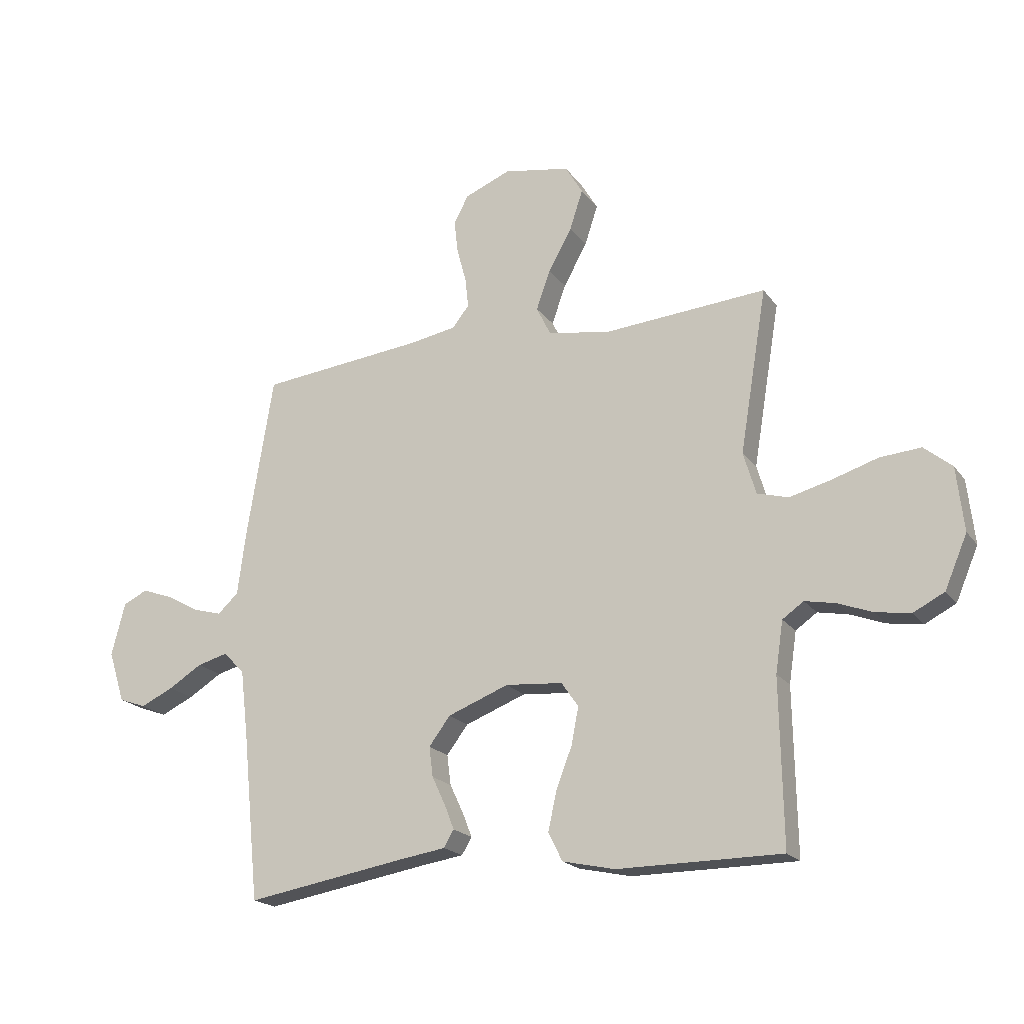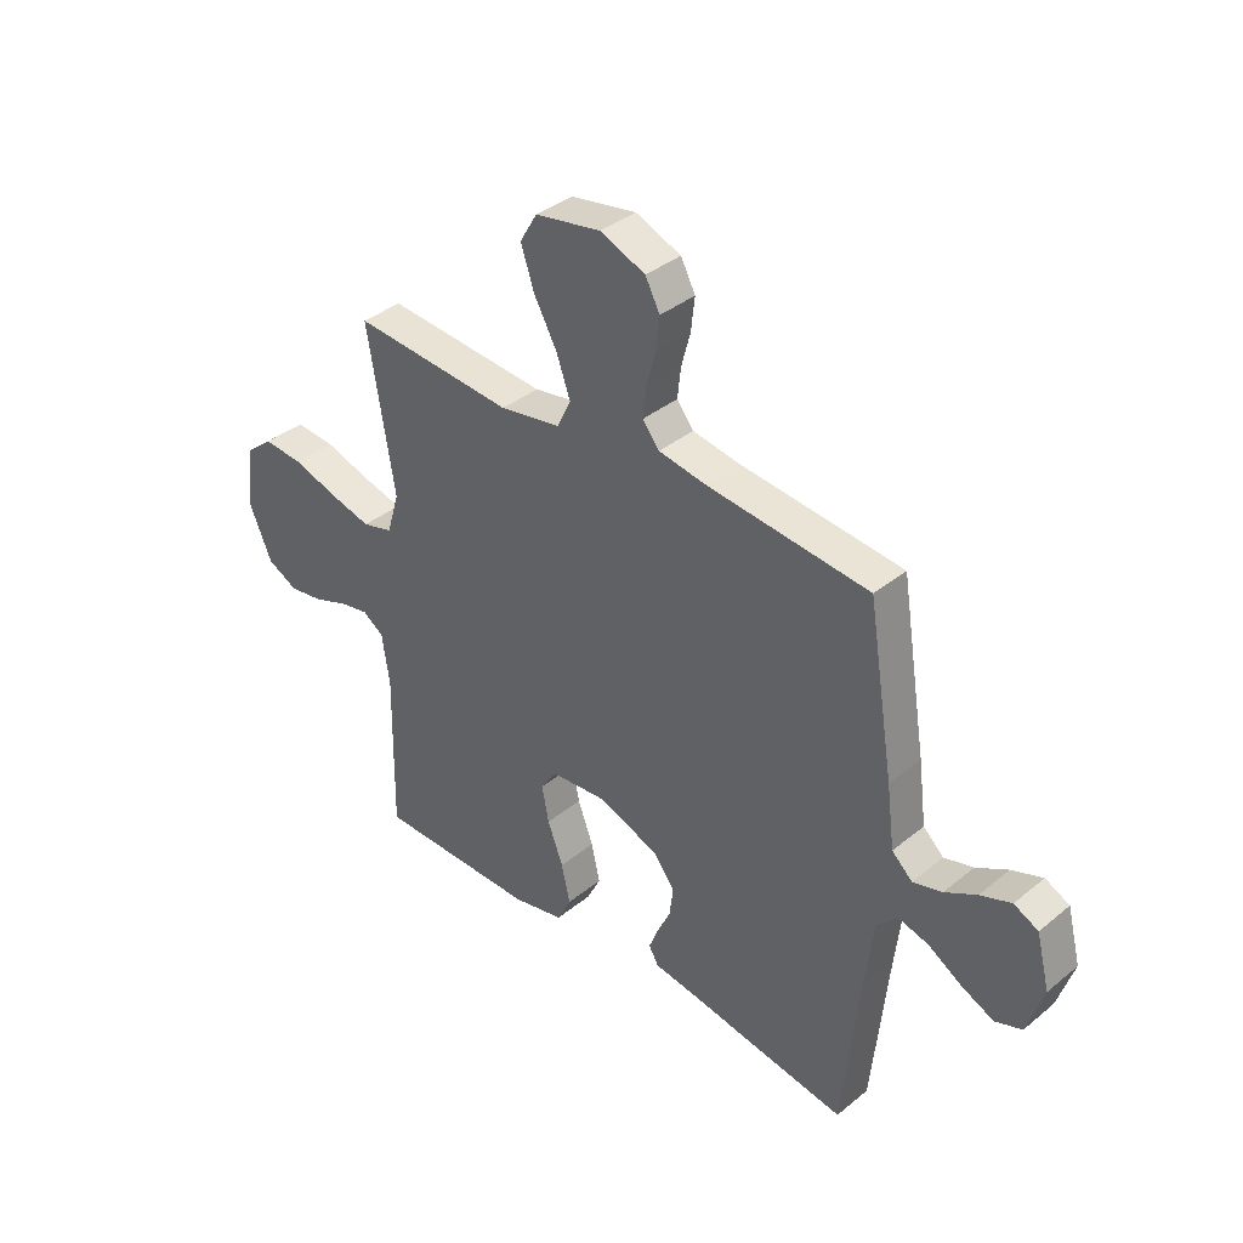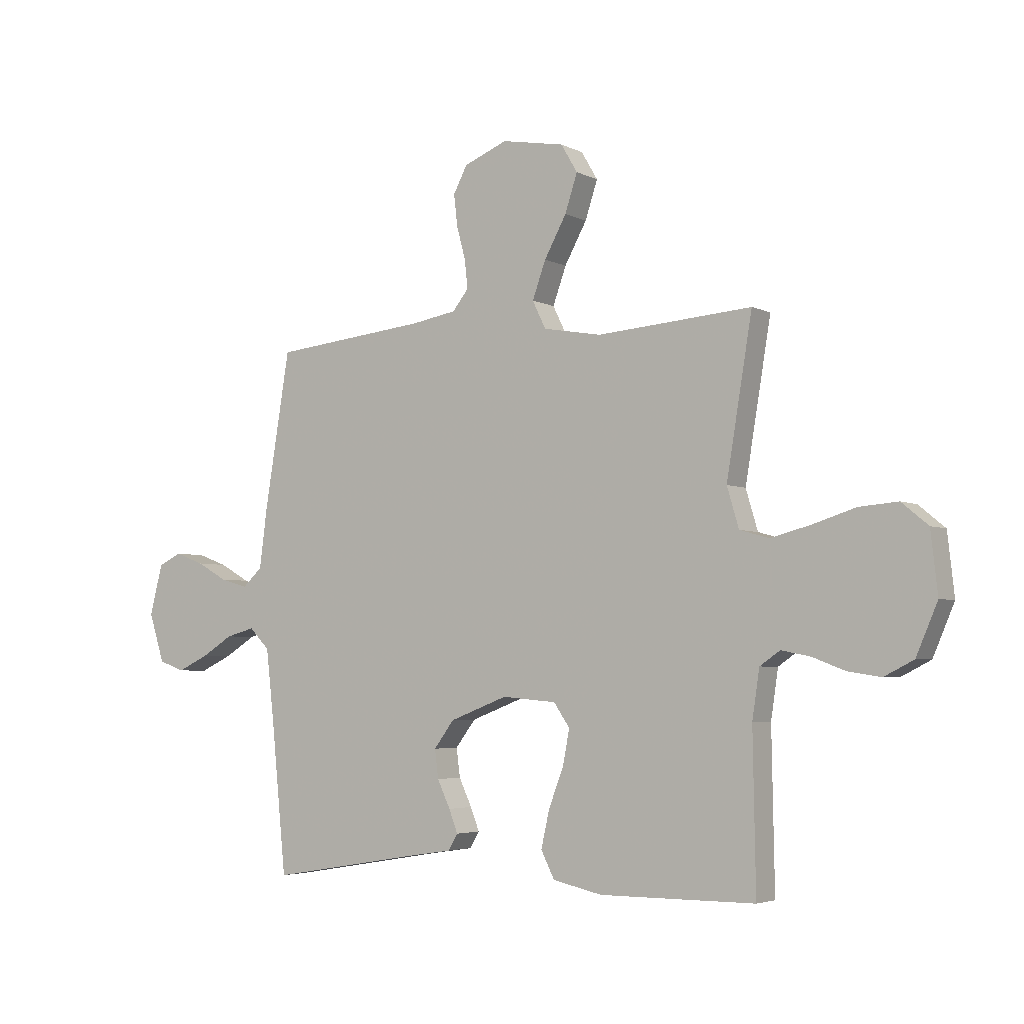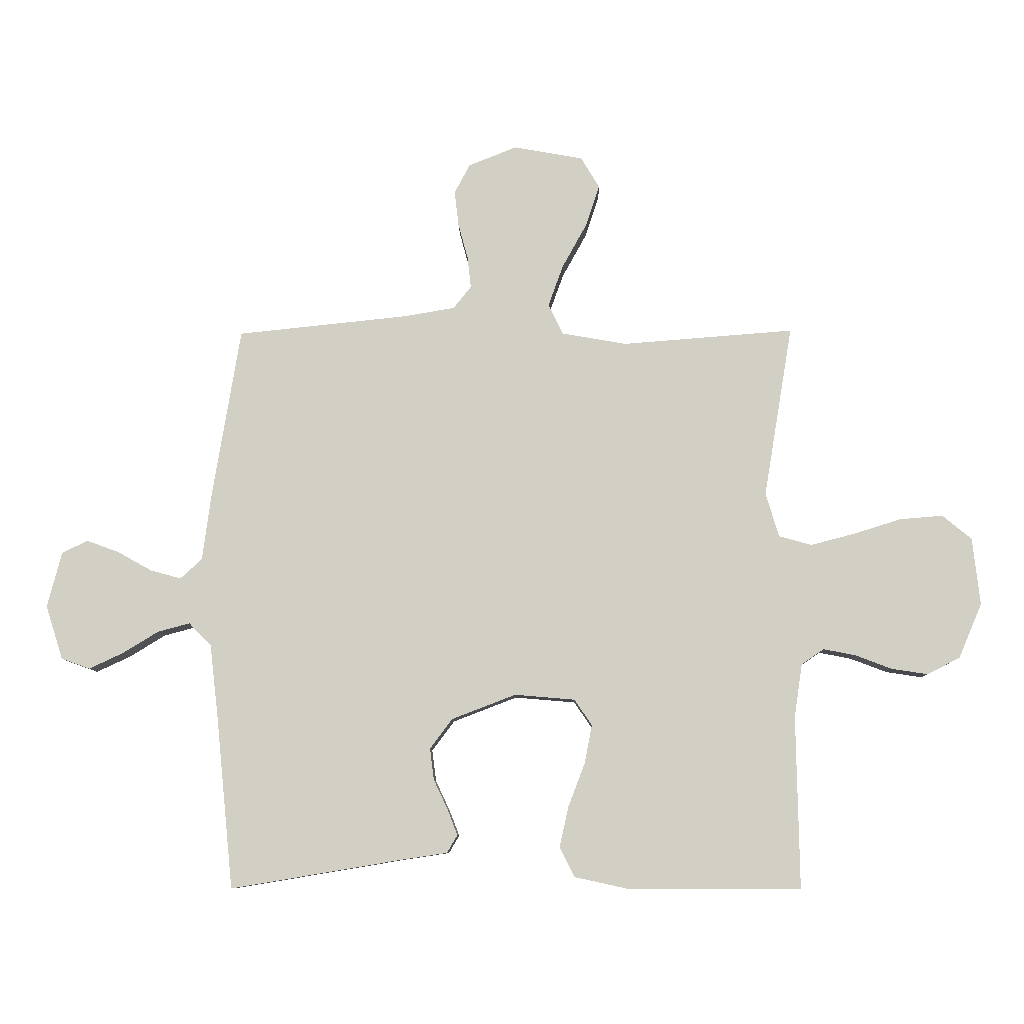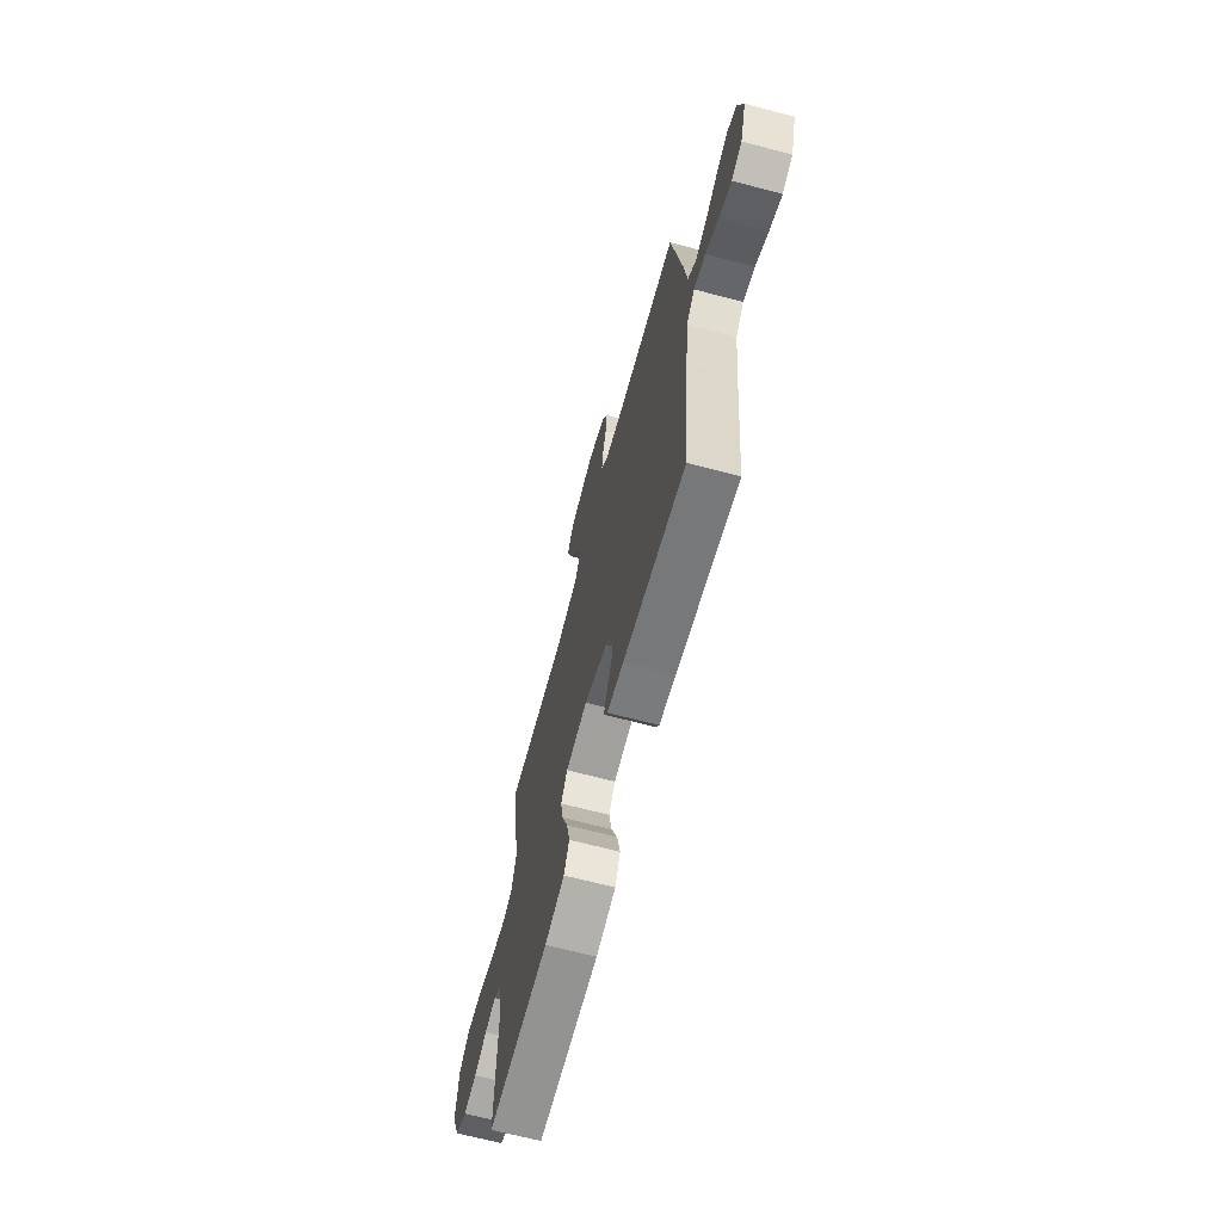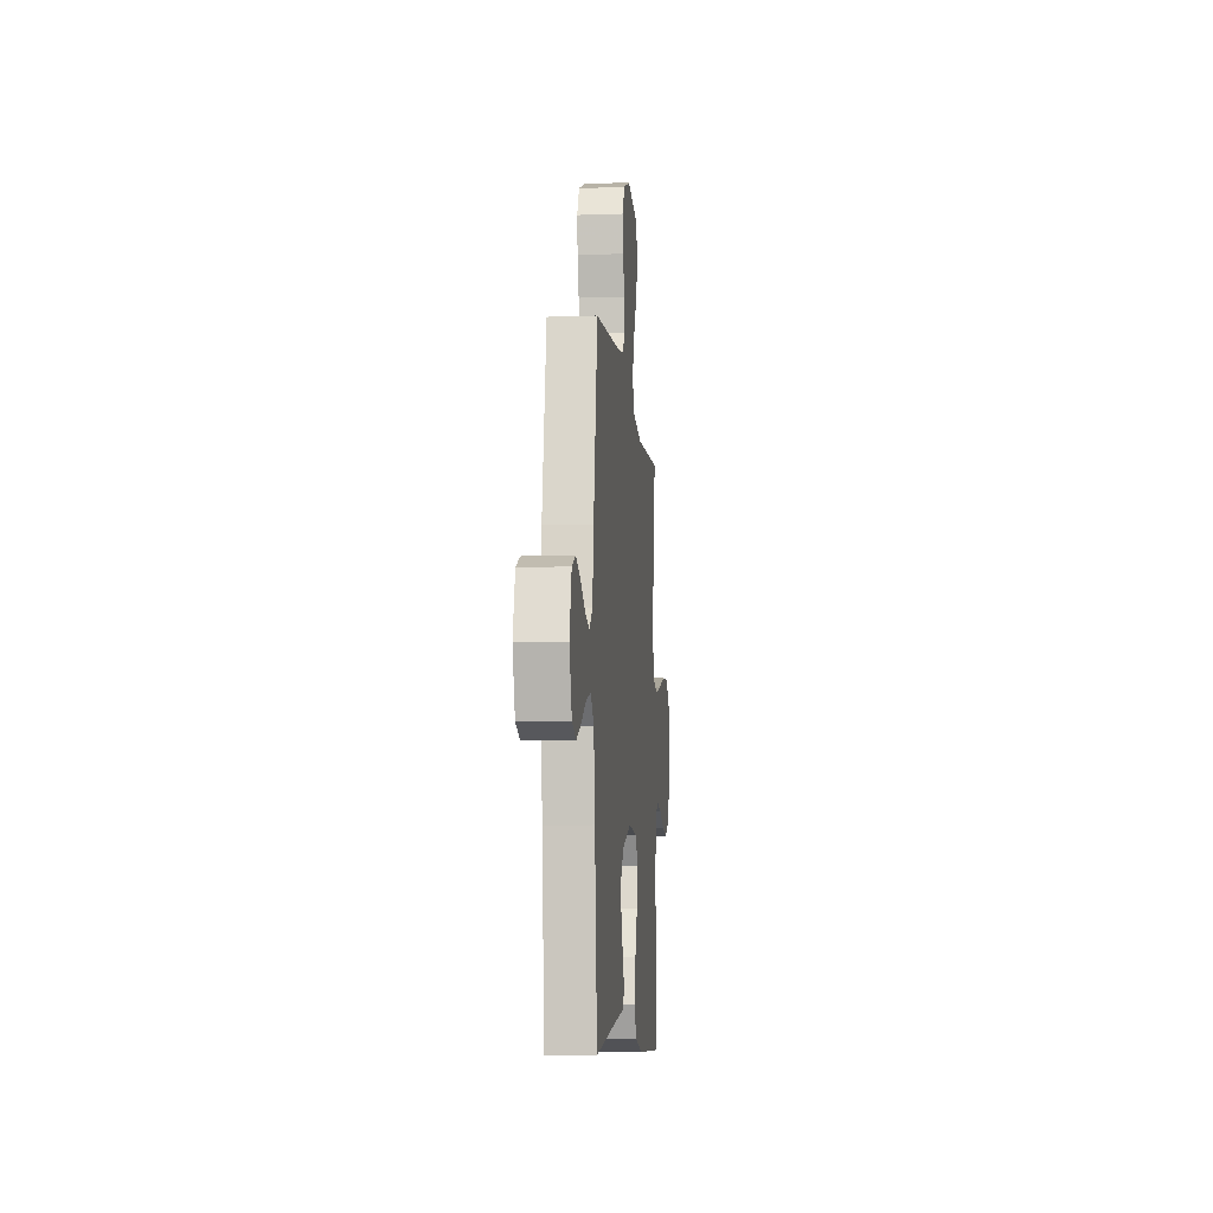
<metadata>
{"format":"obj","ext":"obj","renderer":"f3d","projection":"perspective","resolution":1024,"background":"white","views":[{"elev":-19.7,"azim":25.3,"up":"+Z"},{"elev":37.3,"azim":-136.2,"up":"+Z"},{"elev":-4.1,"azim":33.0,"up":"+Z"},{"elev":-8.7,"azim":1.4,"up":"+Z"},{"elev":-66.8,"azim":-104.8,"up":"+Z"},{"elev":-8.9,"azim":-84.5,"up":"+Z"}]}
</metadata>
<code>
v 0.5 0.07 -0.5
v 0.2 0.07 -0.501
v 0.104 0.07 -0.48
v 0.078 0.07 -0.428
v 0.094 0.07 -0.357
v 0.123 0.07 -0.281
v 0.136 0.07 -0.214
v 0.105 0.07 -0.169
v 0 0.07 -0.16
v -0.112 0.07 -0.203
v -0.151 0.07 -0.255
v -0.144 0.07 -0.31
v -0.119 0.07 -0.363
v -0.102 0.07 -0.407
v -0.12 0.07 -0.438
v -0.2 0.07 -0.45
v -0.5 0.07 -0.5
v -0.53 0.07 -0.2
v -0.545 0.07 -0.071
v -0.584 0.07 -0.031
v -0.64 0.07 -0.046
v -0.702 0.07 -0.084
v -0.762 0.07 -0.112
v -0.812 0.07 -0.094
v -0.842 0.07 0
v -0.817 0.07 0.097
v -0.772 0.07 0.119
v -0.715 0.07 0.098
v -0.656 0.07 0.065
v -0.602 0.07 0.05
v -0.564 0.07 0.085
v -0.549 0.07 0.2
v -0.5 0.07 0.5
v -0.2 0.07 0.531
v -0.112 0.07 0.546
v -0.081 0.07 0.585
v -0.087 0.07 0.64
v -0.104 0.07 0.703
v -0.111 0.07 0.764
v -0.084 0.07 0.815
v 0 0.07 0.849
v 0.122 0.07 0.827
v 0.154 0.07 0.773
v 0.13 0.07 0.7
v 0.087 0.07 0.622
v 0.061 0.07 0.55
v 0.087 0.07 0.497
v 0.2 0.07 0.477
v 0.5 0.07 0.5
v 0.45 0.07 0.2
v 0.473 0.07 0.123
v 0.53 0.07 0.107
v 0.607 0.07 0.127
v 0.69 0.07 0.153
v 0.765 0.07 0.159
v 0.816 0.07 0.117
v 0.829 0.07 0
v 0.788 0.07 -0.096
v 0.731 0.07 -0.125
v 0.667 0.07 -0.115
v 0.604 0.07 -0.091
v 0.548 0.07 -0.08
v 0.509 0.07 -0.107
v 0.495 0.07 -0.2
v 0.5 0 -0.5
v 0.2 0 -0.501
v 0.104 0 -0.48
v 0.078 0 -0.428
v 0.094 0 -0.357
v 0.123 0 -0.281
v 0.136 0 -0.214
v 0.105 0 -0.169
v 0 0 -0.16
v -0.112 0 -0.203
v -0.151 0 -0.255
v -0.144 0 -0.31
v -0.119 0 -0.363
v -0.102 0 -0.407
v -0.12 0 -0.438
v -0.2 0 -0.45
v -0.5 0 -0.5
v -0.53 0 -0.2
v -0.545 0 -0.071
v -0.584 0 -0.031
v -0.64 0 -0.046
v -0.702 0 -0.084
v -0.762 0 -0.112
v -0.812 0 -0.094
v -0.842 0 0
v -0.817 0 0.097
v -0.772 0 0.119
v -0.715 0 0.098
v -0.656 0 0.065
v -0.602 0 0.05
v -0.564 0 0.085
v -0.549 0 0.2
v -0.5 0 0.5
v -0.2 0 0.531
v -0.112 0 0.546
v -0.081 0 0.585
v -0.087 0 0.64
v -0.104 0 0.703
v -0.111 0 0.764
v -0.084 0 0.815
v 0 0 0.849
v 0.122 0 0.827
v 0.154 0 0.773
v 0.13 0 0.7
v 0.087 0 0.622
v 0.061 0 0.55
v 0.087 0 0.497
v 0.2 0 0.477
v 0.5 0 0.5
v 0.45 0 0.2
v 0.473 0 0.123
v 0.53 0 0.107
v 0.607 0 0.127
v 0.69 0 0.153
v 0.765 0 0.159
v 0.816 0 0.117
v 0.829 0 0
v 0.788 0 -0.096
v 0.731 0 -0.125
v 0.667 0 -0.115
v 0.604 0 -0.091
v 0.548 0 -0.08
v 0.509 0 -0.107
v 0.495 0 -0.2
f 59 60 61
f 58 59 61
f 57 58 61
f 56 57 61
f 55 56 61
f 54 55 61
f 53 54 61
f 52 53 61 62
f 51 52 62 63
f 48 49 50
f 51 63 64
f 50 51 64
f 48 50 64
f 47 48 64
f 43 44 45
f 42 43 45
f 41 42 45
f 40 41 45
f 39 40 45
f 38 39 45
f 37 38 45
f 36 37 45 46
f 35 36 46 47
f 31 32 33 34
f 35 47 64
f 34 35 64
f 31 34 64
f 27 28 29
f 26 27 29
f 25 26 29
f 24 25 29
f 23 24 29
f 22 23 29
f 21 22 29
f 20 21 29 30
f 30 31 64
f 20 30 64
f 19 20 64
f 16 17 18
f 16 18 19
f 15 16 19
f 14 15 19
f 13 14 19
f 12 13 19
f 4 5 6
f 3 4 6
f 2 3 6
f 1 2 6
f 64 1 6
f 64 6 7
f 11 12 19
f 10 11 19
f 9 10 19
f 8 9 19 64
f 7 8 64
f 125 124 123
f 125 123 122
f 125 122 121
f 125 121 120
f 125 120 119
f 125 119 118
f 125 118 117
f 126 125 117 116
f 127 126 116 115
f 114 113 112
f 128 127 115
f 128 115 114
f 128 114 112
f 128 112 111
f 109 108 107
f 109 107 106
f 109 106 105
f 109 105 104
f 109 104 103
f 109 103 102
f 109 102 101
f 110 109 101 100
f 111 110 100 99
f 98 97 96 95
f 128 111 99
f 128 99 98
f 128 98 95
f 93 92 91
f 93 91 90
f 93 90 89
f 93 89 88
f 93 88 87
f 93 87 86
f 93 86 85
f 94 93 85 84
f 128 95 94
f 128 94 84
f 128 84 83
f 82 81 80
f 83 82 80
f 83 80 79
f 83 79 78
f 83 78 77
f 83 77 76
f 70 69 68
f 70 68 67
f 70 67 66
f 70 66 65
f 70 65 128
f 71 70 128
f 83 76 75
f 83 75 74
f 83 74 73
f 128 83 73 72
f 128 72 71
f 1 65 66 2
f 2 66 67 3
f 3 67 68 4
f 4 68 69 5
f 5 69 70 6
f 6 70 71 7
f 7 71 72 8
f 8 72 73 9
f 9 73 74 10
f 10 74 75 11
f 11 75 76 12
f 12 76 77 13
f 13 77 78 14
f 14 78 79 15
f 15 79 80 16
f 16 80 81 17
f 17 81 82 18
f 18 82 83 19
f 19 83 84 20
f 20 84 85 21
f 21 85 86 22
f 22 86 87 23
f 23 87 88 24
f 24 88 89 25
f 25 89 90 26
f 26 90 91 27
f 27 91 92 28
f 28 92 93 29
f 29 93 94 30
f 30 94 95 31
f 31 95 96 32
f 32 96 97 33
f 33 97 98 34
f 34 98 99 35
f 35 99 100 36
f 36 100 101 37
f 37 101 102 38
f 38 102 103 39
f 39 103 104 40
f 40 104 105 41
f 41 105 106 42
f 42 106 107 43
f 43 107 108 44
f 44 108 109 45
f 45 109 110 46
f 46 110 111 47
f 47 111 112 48
f 48 112 113 49
f 49 113 114 50
f 50 114 115 51
f 51 115 116 52
f 52 116 117 53
f 53 117 118 54
f 54 118 119 55
f 55 119 120 56
f 56 120 121 57
f 57 121 122 58
f 58 122 123 59
f 59 123 124 60
f 60 124 125 61
f 61 125 126 62
f 62 126 127 63
f 63 127 128 64
f 64 128 65 1

</code>
